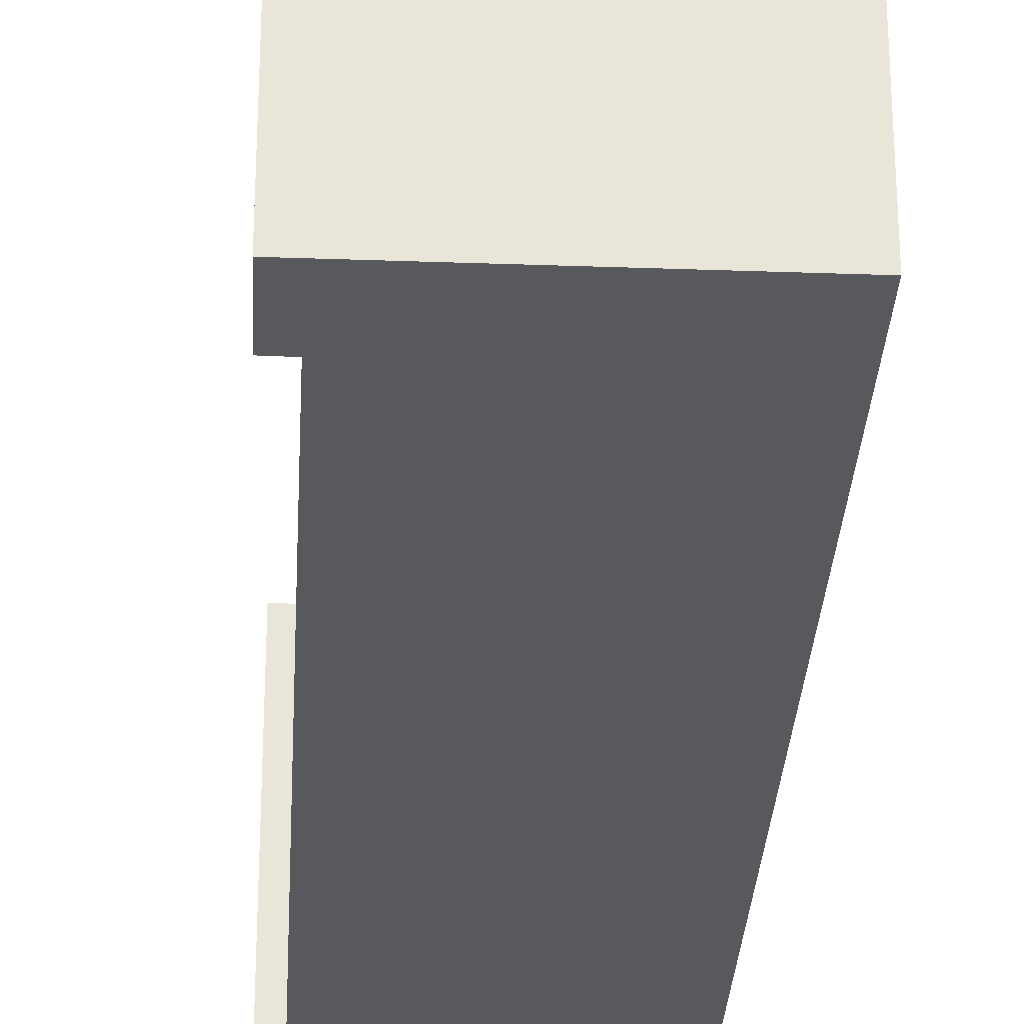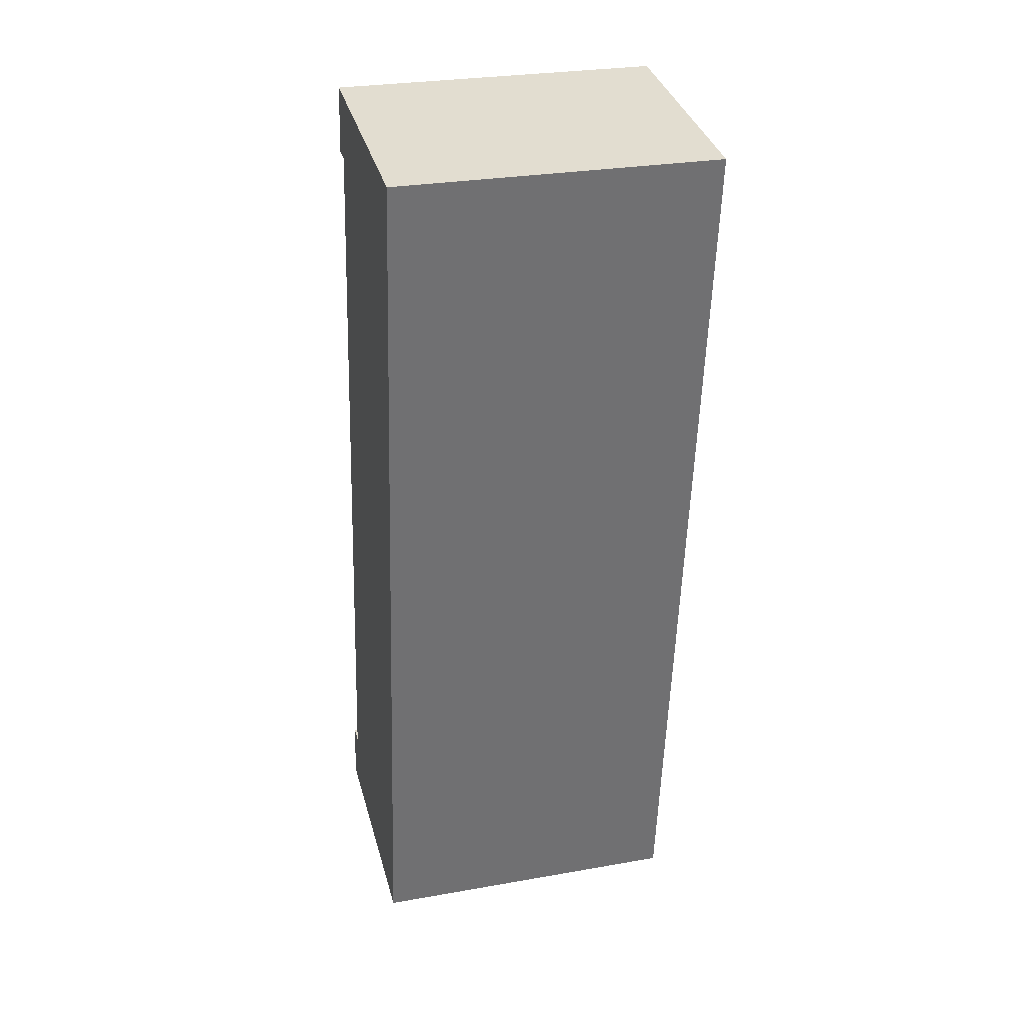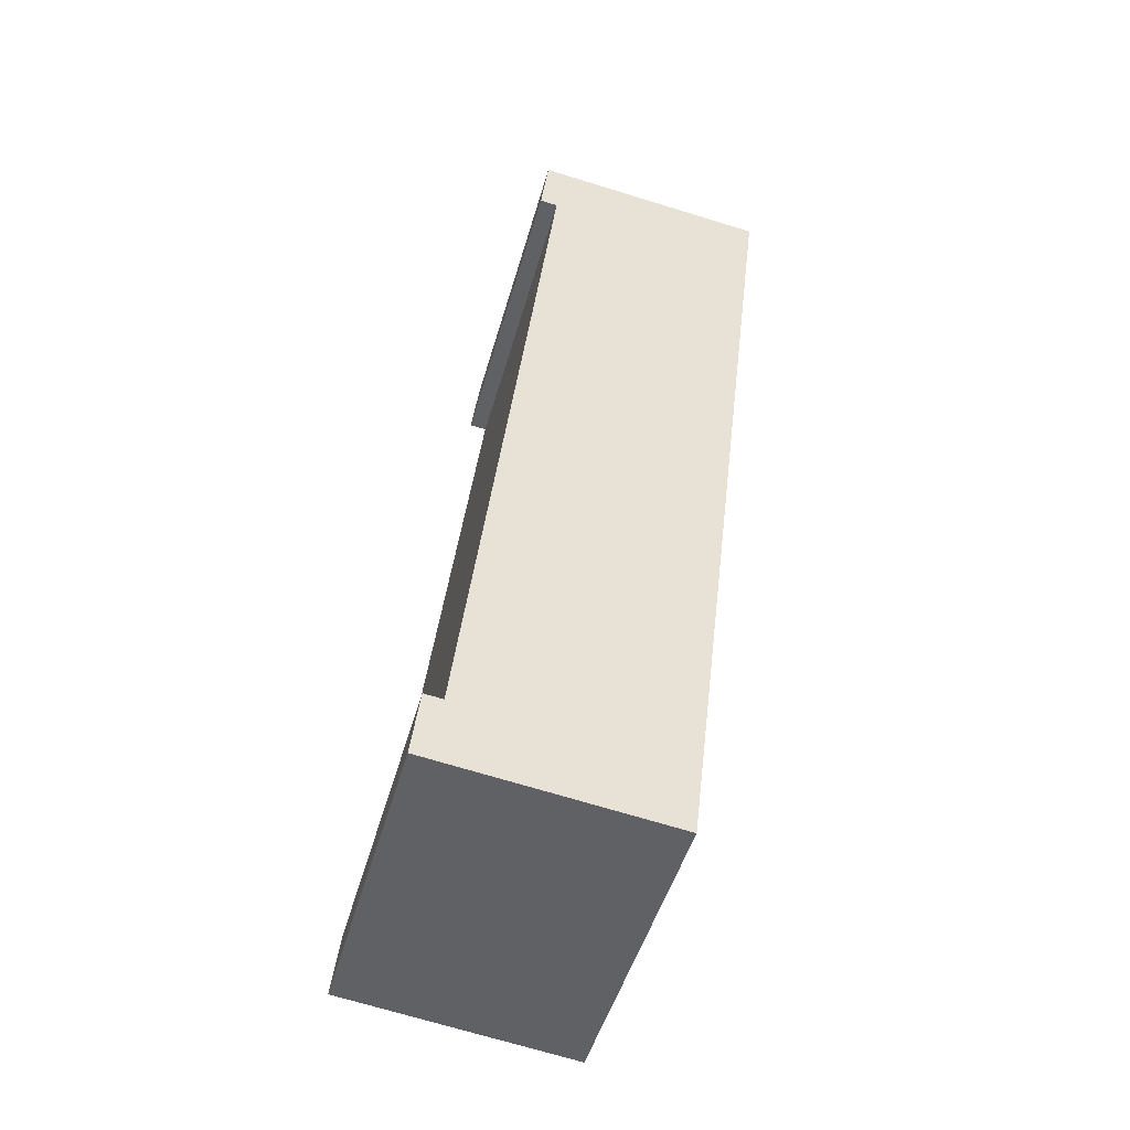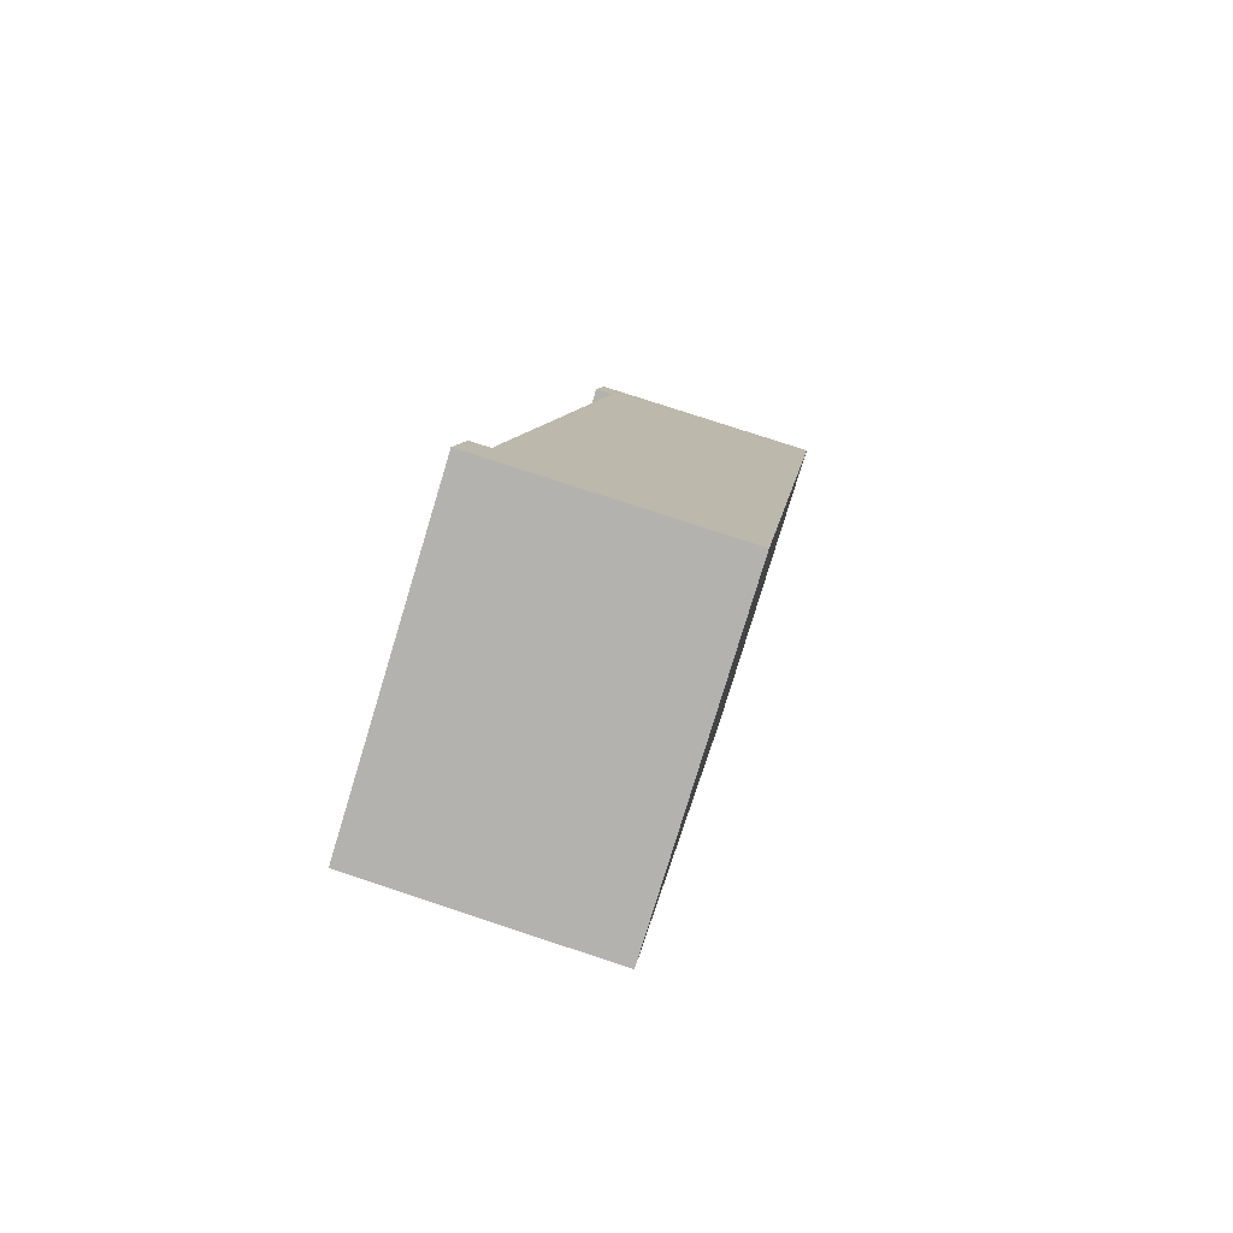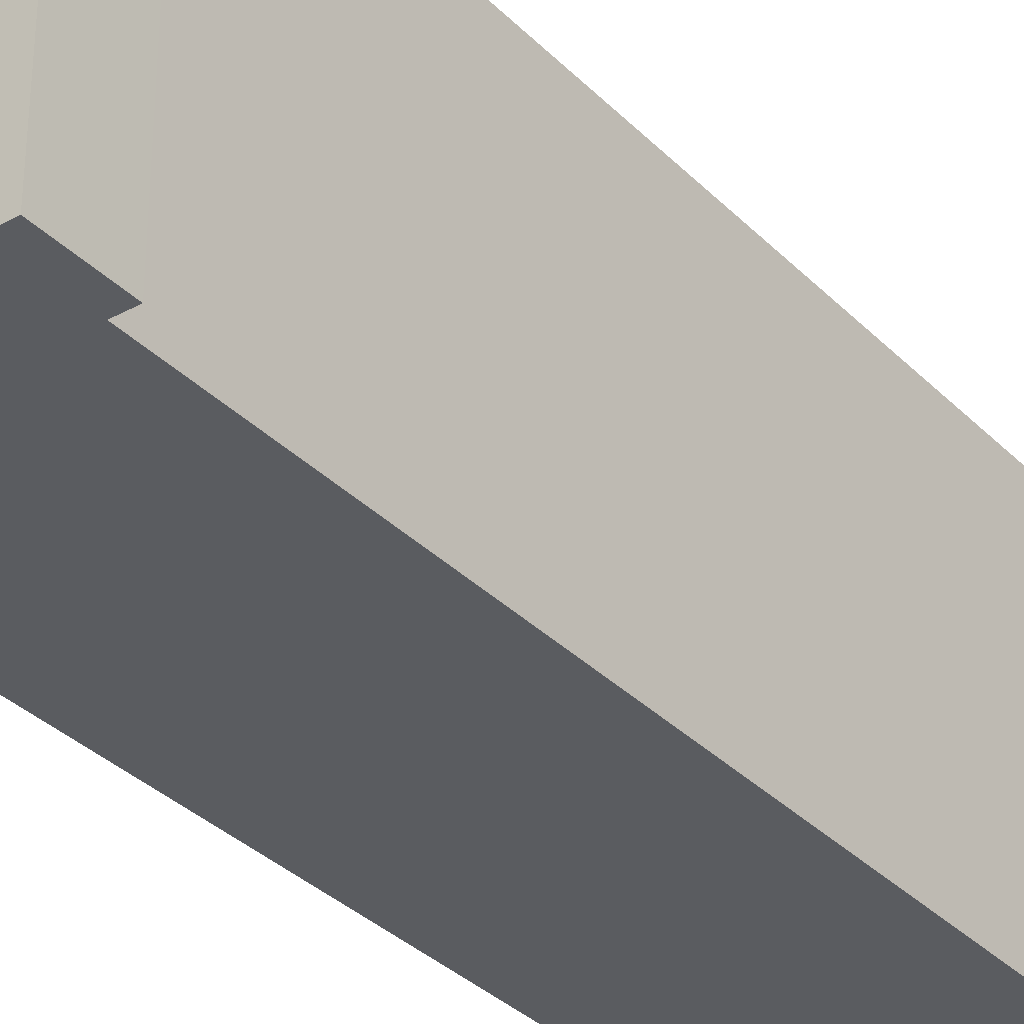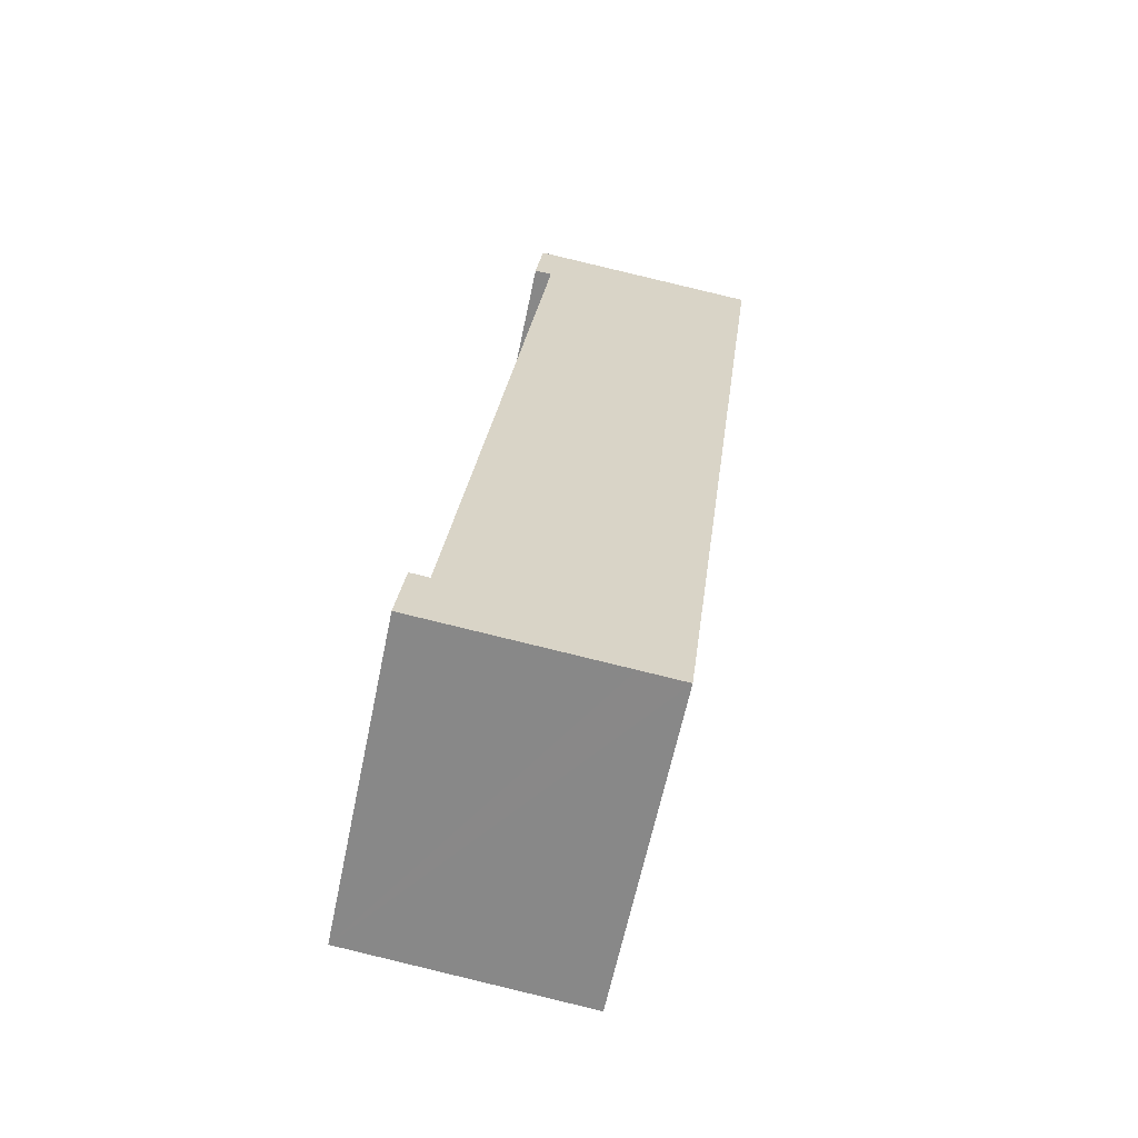
<metadata>
{"format":"obj","ext":"obj","renderer":"f3d","projection":"perspective","resolution":1024,"background":"white","views":[{"elev":-30.0,"azim":170.2,"up":"+Y"},{"elev":28.3,"azim":-104.9,"up":"+Z"},{"elev":-48.0,"azim":164.5,"up":"+Z"},{"elev":-79.4,"azim":163.1,"up":"+Z"},{"elev":-33.8,"azim":30.2,"up":"+Y"},{"elev":-62.6,"azim":168.3,"up":"+Z"}]}
</metadata>
<code>
v  3.149 4.247 -0.092
v  2.966 4.247 -0.548
v  3.094 4.247 0.369
v  3.2 4.247 -0.522
v  0 4.247 2.601e-16
v  1.429 4.247 -11.97
v  4.159 4.247 -10.75
v  1.998 4.247 -11.9
v  4.504 4.247 -11.61
v  4.405 4.247 -10.77
v  4.4 4.247 -10.73
v  3.2 3.196e-17 -0.522
v  2.966 3.356e-17 -0.548
v  4.504 7.106e-16 -11.61
v  1.429 7.331e-16 -11.97
v  1.998 7.289e-16 -11.9
v  4.159 6.585e-16 -10.75
v  4.4 6.57e-16 -10.73
v  4.405 6.597e-16 -10.77
v  3.149 5.633e-18 -0.092
v  3.094 -2.259e-17 0.369
v  0 0 0
g defaultobject
f 1 2 3
f 2 1 4
f 5 2 6
f 2 5 3
f 6 2 7
f 6 7 8
f 8 7 9
f 9 7 10
f 10 7 11
f 12 2 4
f 2 12 13
f 14 8 9
f 8 14 6
f 6 14 15
f 15 14 16
f 13 7 2
f 7 13 17
f 18 10 11
f 10 18 9
f 9 18 14
f 14 18 19
f 1 12 4
f 12 1 3
f 12 3 20
f 20 3 21
f 17 11 7
f 11 17 18
f 22 3 5
f 3 22 21
f 15 5 6
f 5 15 22
f 15 16 22
f 17 22 16
f 14 17 16
f 19 17 14
f 13 22 17
f 12 22 13
f 20 22 12
f 21 22 20
f 17 19 18

</code>
